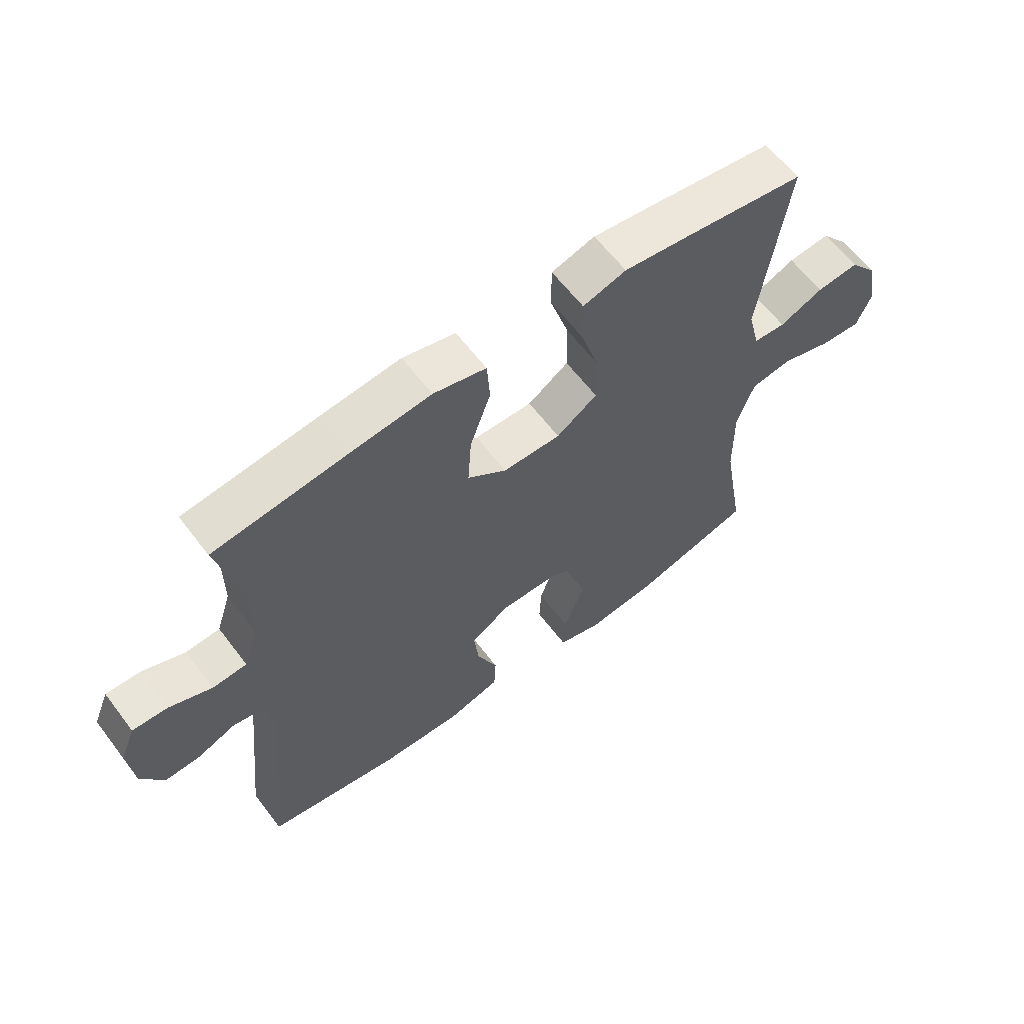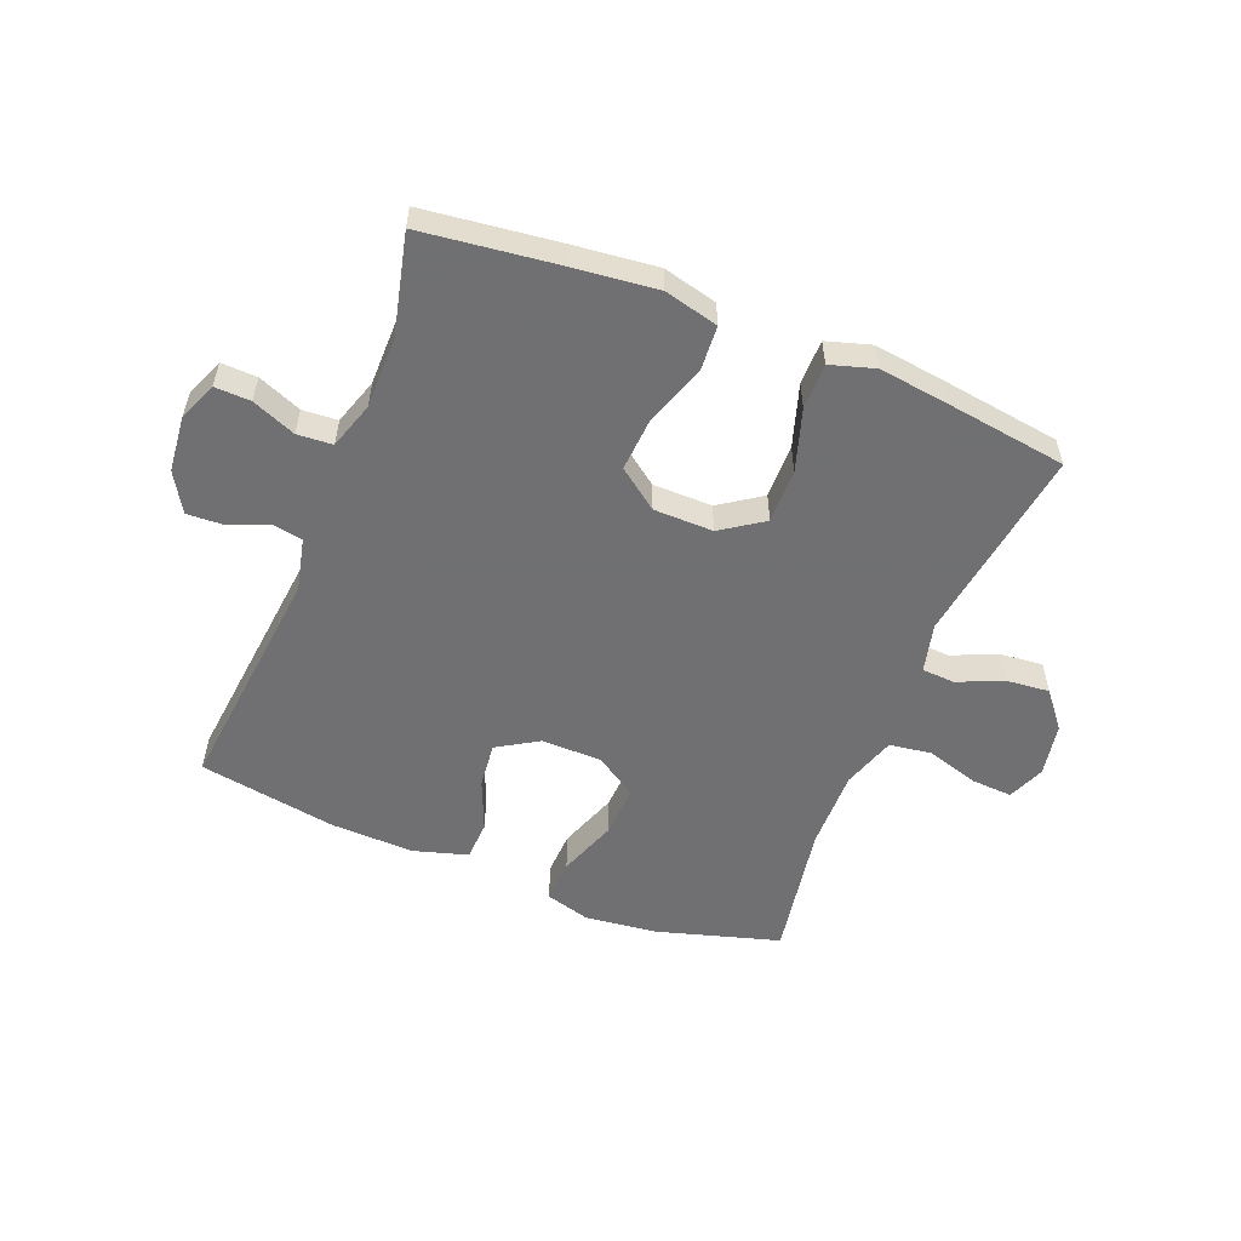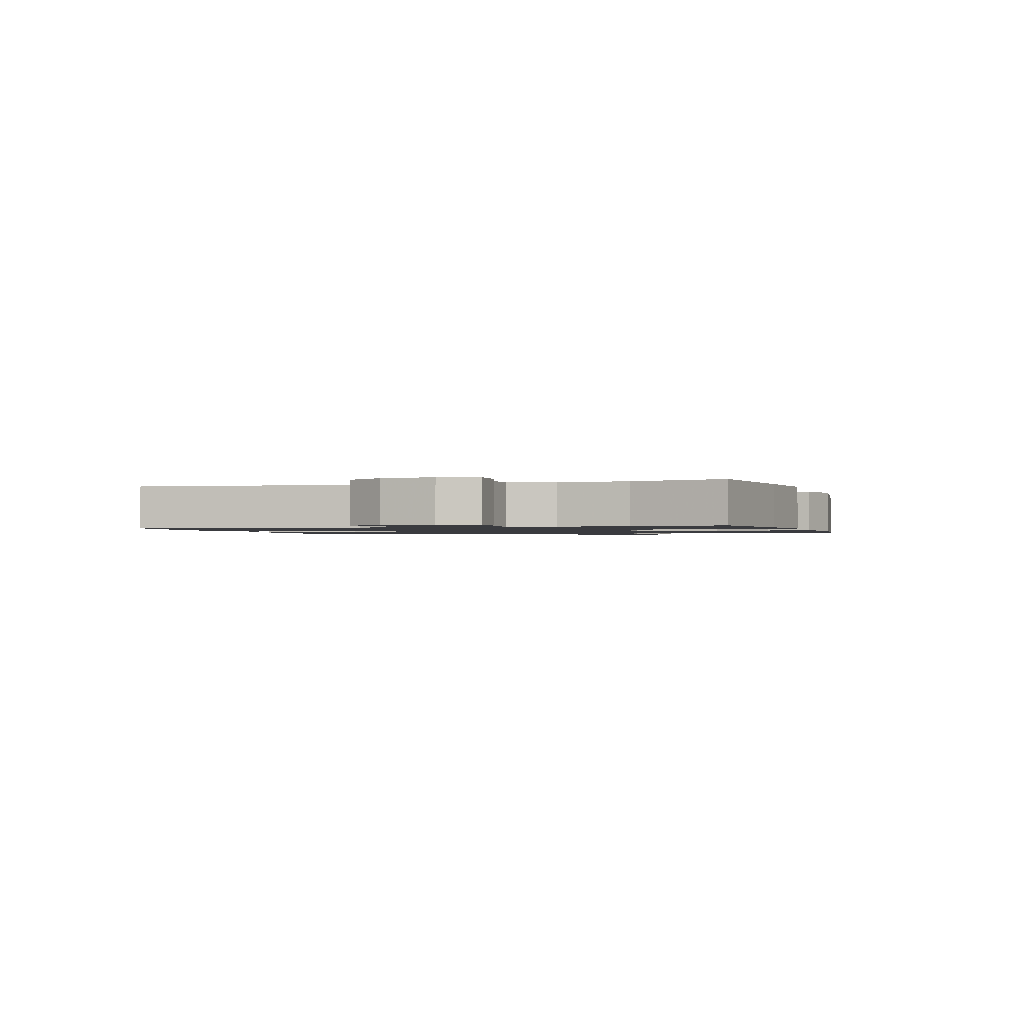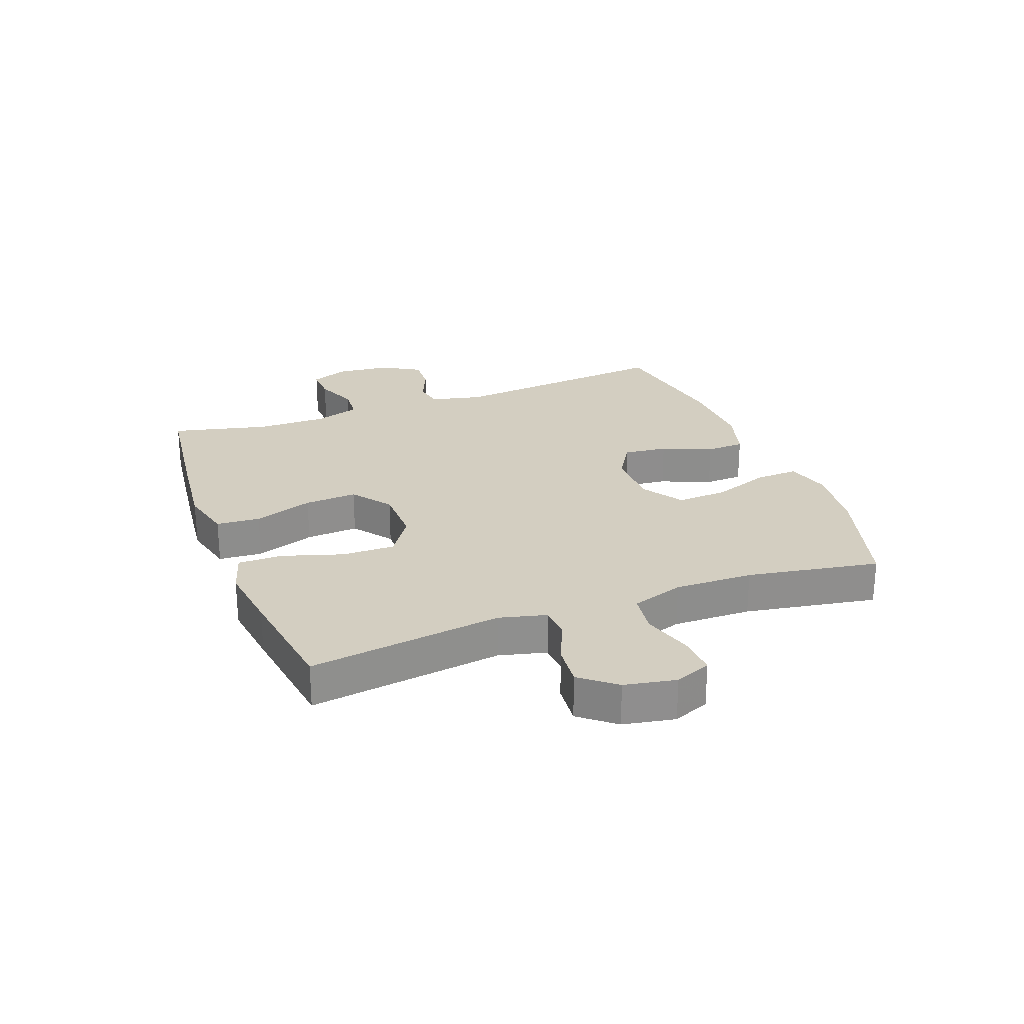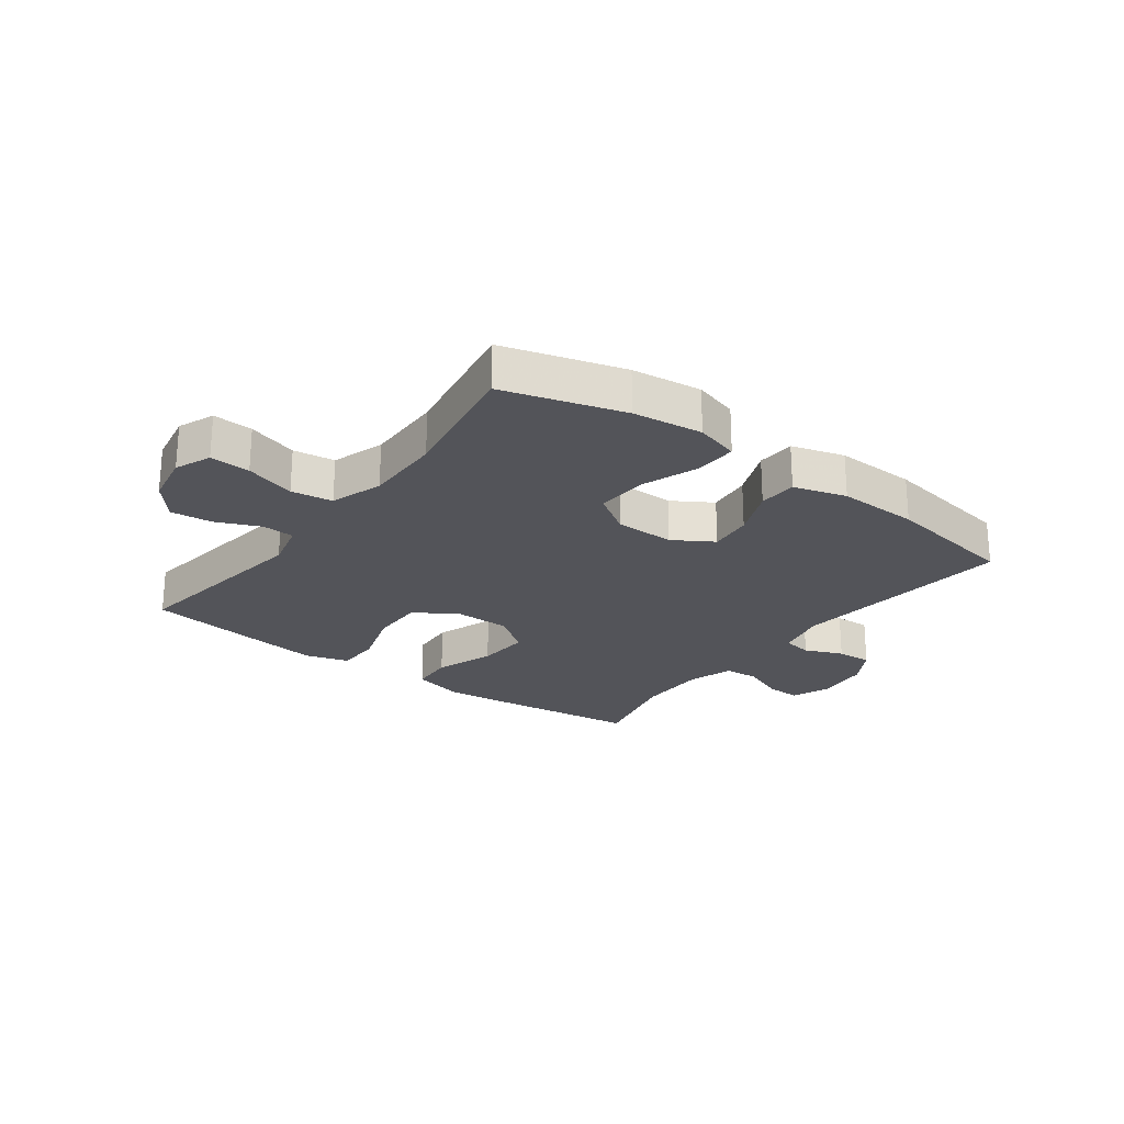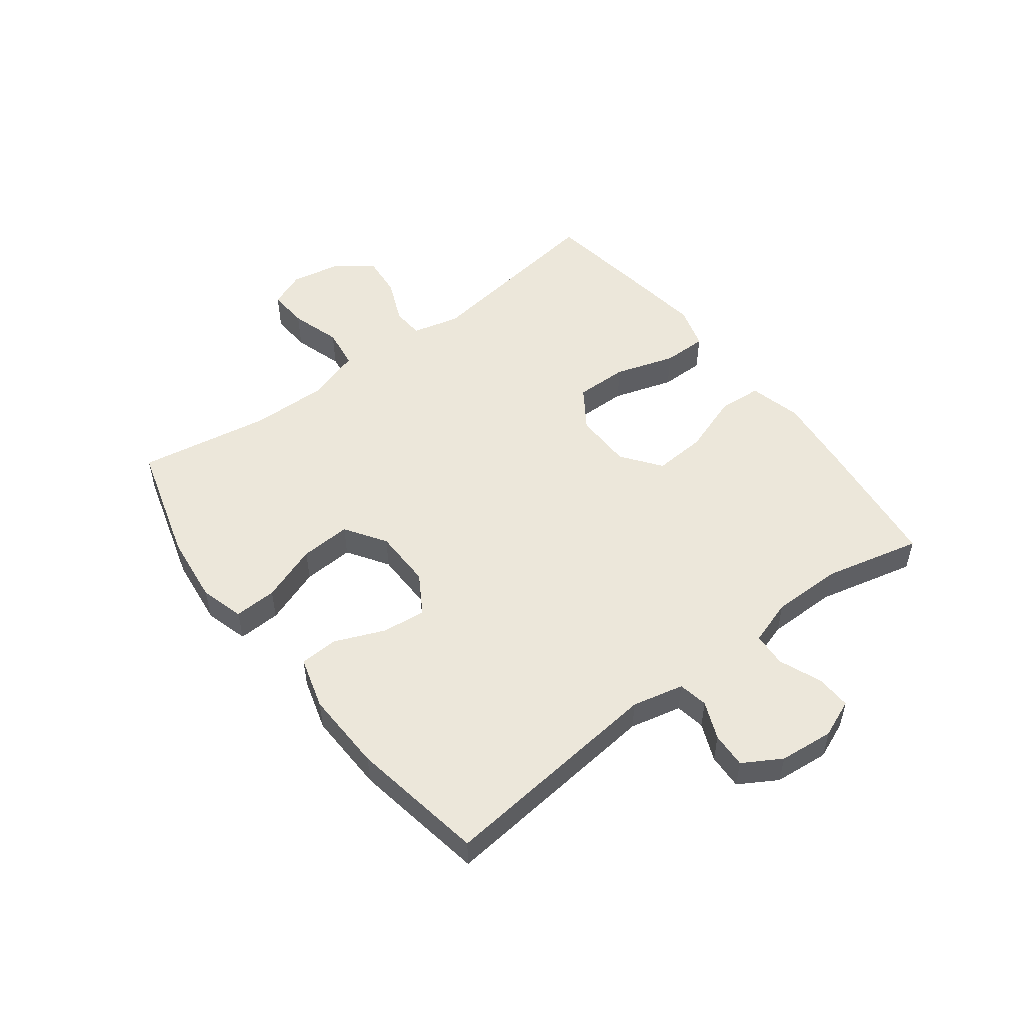
<metadata>
{"format":"obj","ext":"obj","renderer":"f3d","projection":"perspective","resolution":1024,"background":"white","views":[{"elev":61.7,"azim":-37.1,"up":"+Z"},{"elev":-55.0,"azim":-21.8,"up":"+Y"},{"elev":-1.3,"azim":-71.7,"up":"+Y"},{"elev":25.3,"azim":69.4,"up":"+Y"},{"elev":-23.7,"azim":143.4,"up":"+Y"},{"elev":51.8,"azim":-127.3,"up":"+Y"}]}
</metadata>
<code>
v 0.5 0.07 -0.5
v 0.298 0.07 -0.559
v 0.18 0.07 -0.573
v 0.106 0.07 -0.552
v 0.109 0.07 -0.48
v 0.144 0.07 -0.384
v 0.149 0.07 -0.298
v 0.08 0.07 -0.253
v -0.02 0.07 -0.252
v -0.087 0.07 -0.293
v -0.079 0.07 -0.367
v -0.044 0.07 -0.451
v -0.047 0.07 -0.516
v -0.136 0.07 -0.542
v -0.273 0.07 -0.538
v -0.5 0.07 -0.5
v -0.46 0.07 -0.118
v -0.48 0.07 -0.031
v -0.53 0.07 -0.022
v -0.594 0.07 -0.049
v -0.654 0.07 -0.052
v -0.692 0.07 0.012
v -0.701 0.07 0.104
v -0.675 0.07 0.168
v -0.616 0.07 0.166
v -0.544 0.07 0.137
v -0.486 0.07 0.141
v -0.461 0.07 0.218
v -0.461 0.07 0.336
v -0.5 0.07 0.5
v -0.276 0.07 0.528
v -0.14 0.07 0.543
v -0.051 0.07 0.521
v -0.046 0.07 0.447
v -0.081 0.07 0.347
v -0.087 0.07 0.258
v -0.021 0.07 0.209
v 0.077 0.07 0.208
v 0.146 0.07 0.255
v 0.145 0.07 0.344
v 0.113 0.07 0.446
v 0.113 0.07 0.521
v 0.186 0.07 0.543
v 0.301 0.07 0.528
v 0.5 0.07 0.5
v 0.454 0.07 0.174
v 0.474 0.07 0.094
v 0.528 0.07 0.091
v 0.602 0.07 0.123
v 0.673 0.07 0.13
v 0.721 0.07 0.071
v 0.737 0.07 -0.016
v 0.712 0.07 -0.077
v 0.644 0.07 -0.073
v 0.559 0.07 -0.047
v 0.489 0.07 -0.057
v 0.46 0.07 -0.145
v 0.462 0.07 -0.277
v 0.5 0 -0.5
v 0.298 0 -0.559
v 0.18 0 -0.573
v 0.106 0 -0.552
v 0.109 0 -0.48
v 0.144 0 -0.384
v 0.149 0 -0.298
v 0.08 0 -0.253
v -0.02 0 -0.252
v -0.087 0 -0.293
v -0.079 0 -0.367
v -0.044 0 -0.451
v -0.047 0 -0.516
v -0.136 0 -0.542
v -0.273 0 -0.538
v -0.5 0 -0.5
v -0.46 0 -0.118
v -0.48 0 -0.031
v -0.53 0 -0.022
v -0.594 0 -0.049
v -0.654 0 -0.052
v -0.692 0 0.012
v -0.701 0 0.104
v -0.675 0 0.168
v -0.616 0 0.166
v -0.544 0 0.137
v -0.486 0 0.141
v -0.461 0 0.218
v -0.461 0 0.336
v -0.5 0 0.5
v -0.276 0 0.528
v -0.14 0 0.543
v -0.051 0 0.521
v -0.046 0 0.447
v -0.081 0 0.347
v -0.087 0 0.258
v -0.021 0 0.209
v 0.077 0 0.208
v 0.146 0 0.255
v 0.145 0 0.344
v 0.113 0 0.446
v 0.113 0 0.521
v 0.186 0 0.543
v 0.301 0 0.528
v 0.5 0 0.5
v 0.454 0 0.174
v 0.474 0 0.094
v 0.528 0 0.091
v 0.602 0 0.123
v 0.673 0 0.13
v 0.721 0 0.071
v 0.737 0 -0.016
v 0.712 0 -0.077
v 0.644 0 -0.073
v 0.559 0 -0.047
v 0.489 0 -0.057
v 0.46 0 -0.145
v 0.462 0 -0.277
f 52 53 54 55
f 52 55 56
f 51 52 56
f 48 49 50 51
f 47 48 51 56
f 46 47 56 57
f 44 45 46
f 40 41 42 43
f 39 40 43 44
f 32 33 34 35
f 32 35 36
f 29 30 31 32
f 28 29 32 36
f 27 28 36 37
f 23 24 25 26
f 23 26 27
f 19 20 21 22
f 18 19 22 23
f 14 15 16 17
f 14 17 18
f 11 12 13 14
f 10 11 14 18
f 9 10 18
f 8 9 18 23
f 3 4 5 6
f 3 6 7
f 58 1 2 3
f 58 3 7
f 57 58 7 8
f 39 44 46 57
f 38 39 57 8
f 27 37 38
f 8 23 27 38
f 113 112 111 110
f 114 113 110
f 114 110 109
f 109 108 107 106
f 114 109 106 105
f 115 114 105 104
f 104 103 102
f 101 100 99 98
f 102 101 98 97
f 93 92 91 90
f 94 93 90
f 90 89 88 87
f 94 90 87 86
f 95 94 86 85
f 84 83 82 81
f 85 84 81
f 80 79 78 77
f 81 80 77 76
f 75 74 73 72
f 76 75 72
f 72 71 70 69
f 76 72 69 68
f 76 68 67
f 81 76 67 66
f 64 63 62 61
f 65 64 61
f 61 60 59 116
f 65 61 116
f 66 65 116 115
f 115 104 102 97
f 66 115 97 96
f 96 95 85
f 96 85 81 66
f 1 59 60 2
f 2 60 61 3
f 3 61 62 4
f 4 62 63 5
f 5 63 64 6
f 6 64 65 7
f 7 65 66 8
f 8 66 67 9
f 9 67 68 10
f 10 68 69 11
f 11 69 70 12
f 12 70 71 13
f 13 71 72 14
f 14 72 73 15
f 15 73 74 16
f 16 74 75 17
f 17 75 76 18
f 18 76 77 19
f 19 77 78 20
f 20 78 79 21
f 21 79 80 22
f 22 80 81 23
f 23 81 82 24
f 24 82 83 25
f 25 83 84 26
f 26 84 85 27
f 27 85 86 28
f 28 86 87 29
f 29 87 88 30
f 30 88 89 31
f 31 89 90 32
f 32 90 91 33
f 33 91 92 34
f 34 92 93 35
f 35 93 94 36
f 36 94 95 37
f 37 95 96 38
f 38 96 97 39
f 39 97 98 40
f 40 98 99 41
f 41 99 100 42
f 42 100 101 43
f 43 101 102 44
f 44 102 103 45
f 45 103 104 46
f 46 104 105 47
f 47 105 106 48
f 48 106 107 49
f 49 107 108 50
f 50 108 109 51
f 51 109 110 52
f 52 110 111 53
f 53 111 112 54
f 54 112 113 55
f 55 113 114 56
f 56 114 115 57
f 57 115 116 58
f 58 116 59 1

</code>
